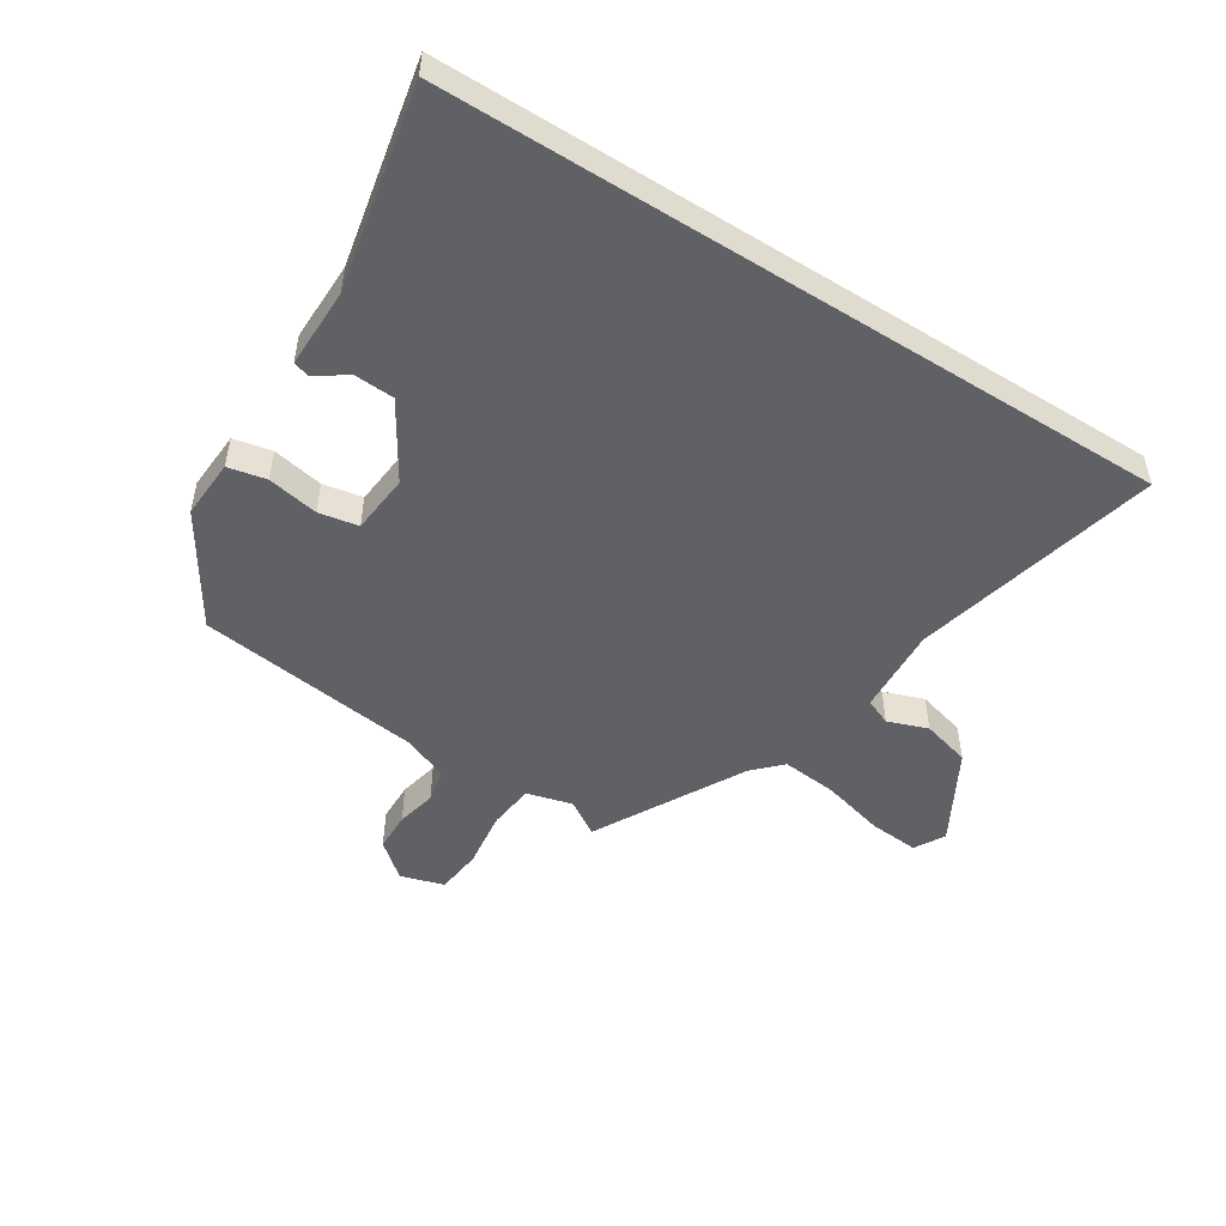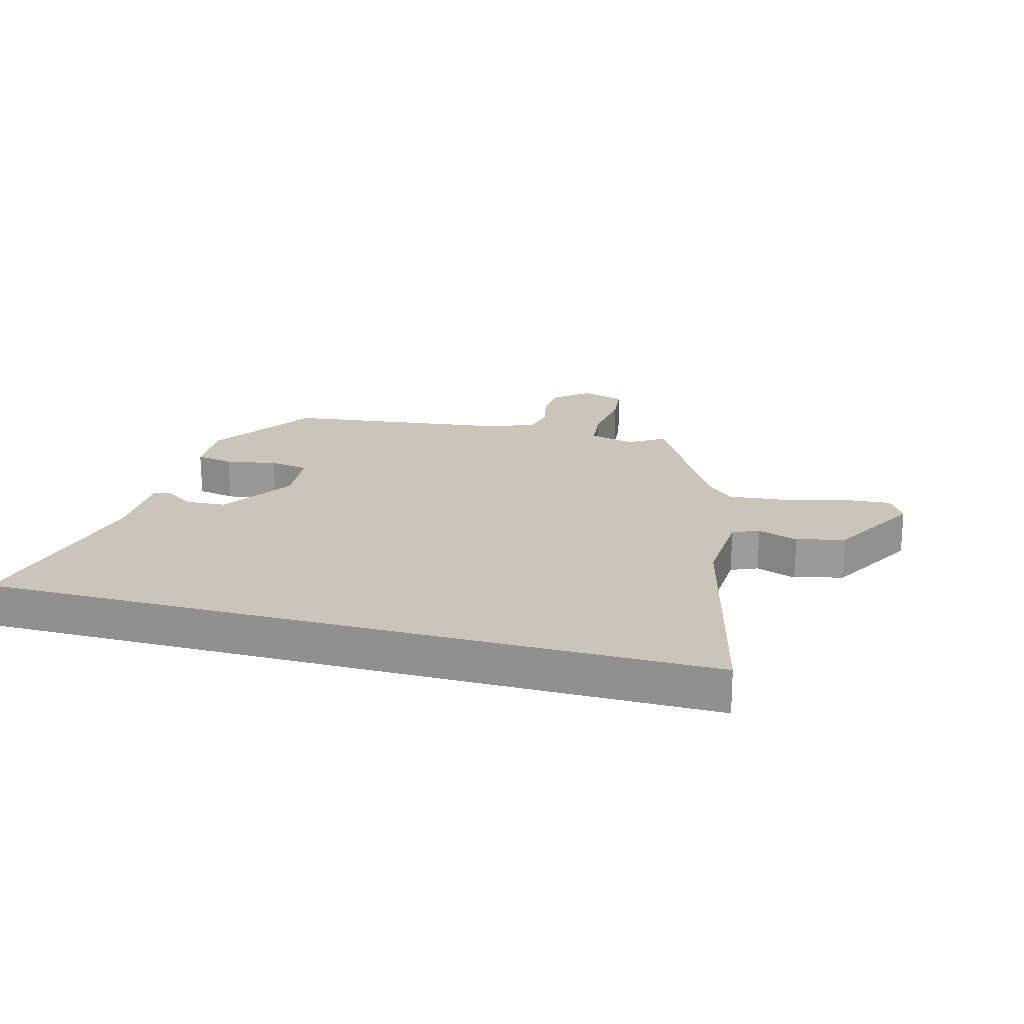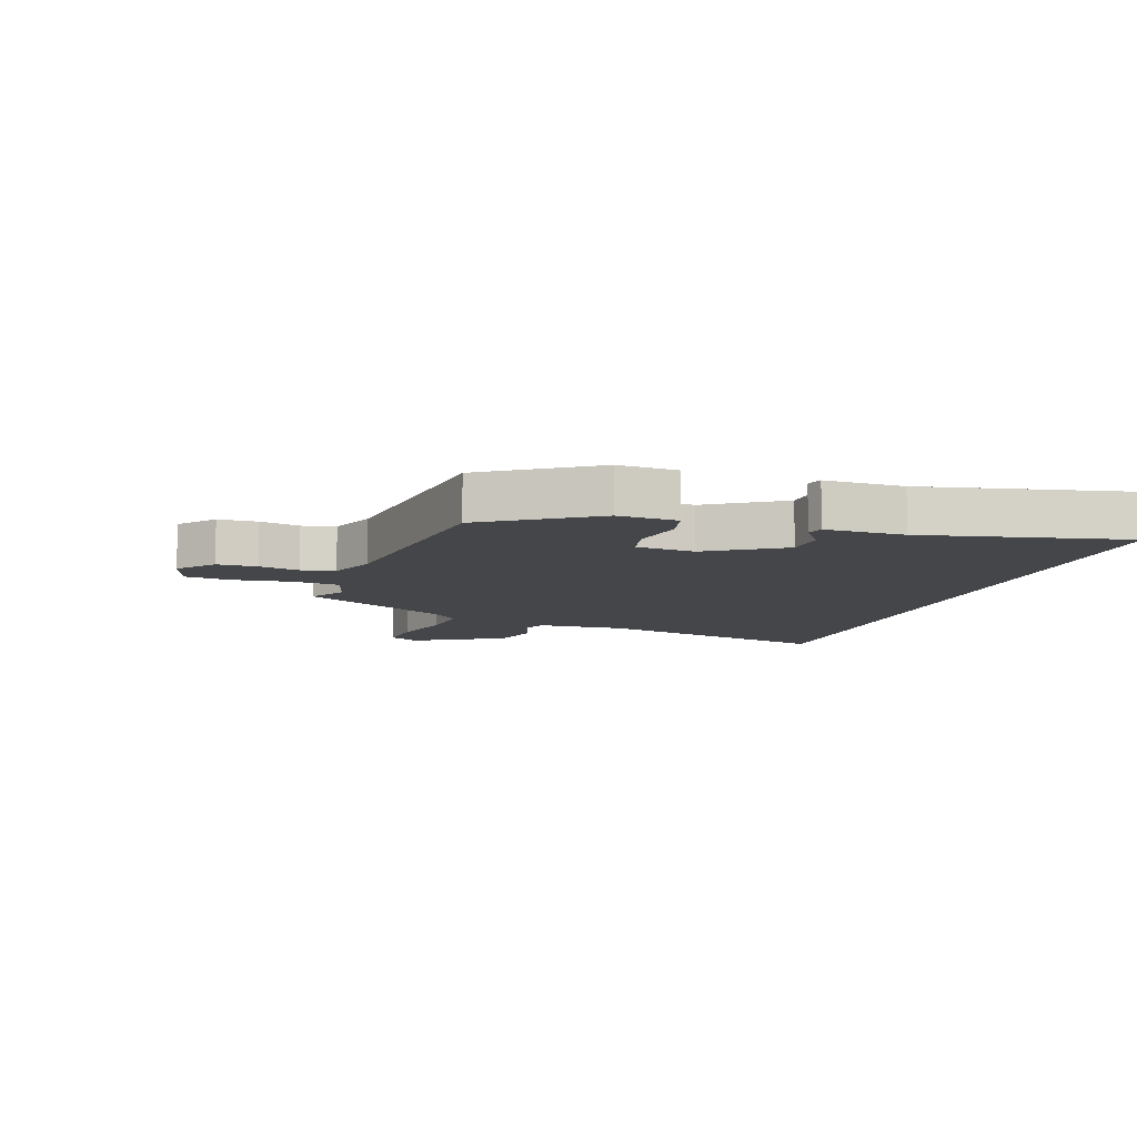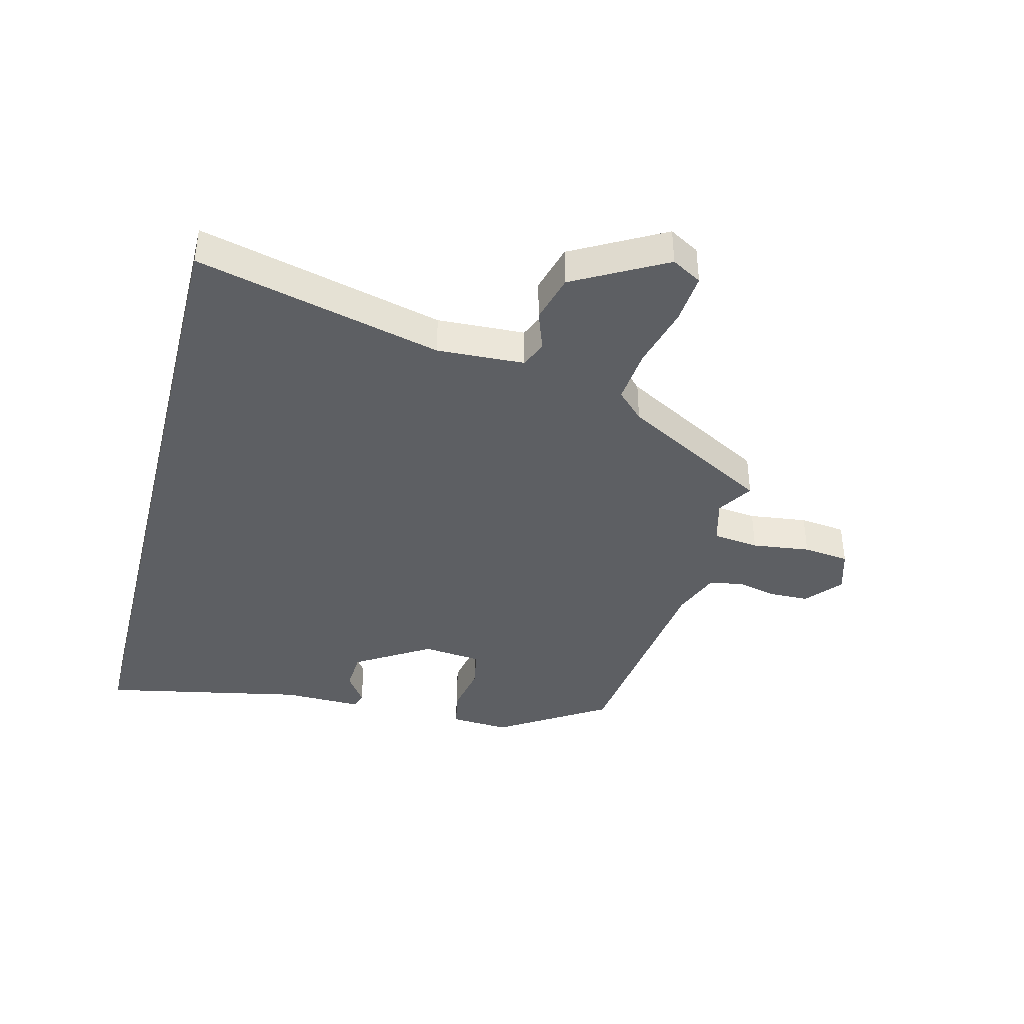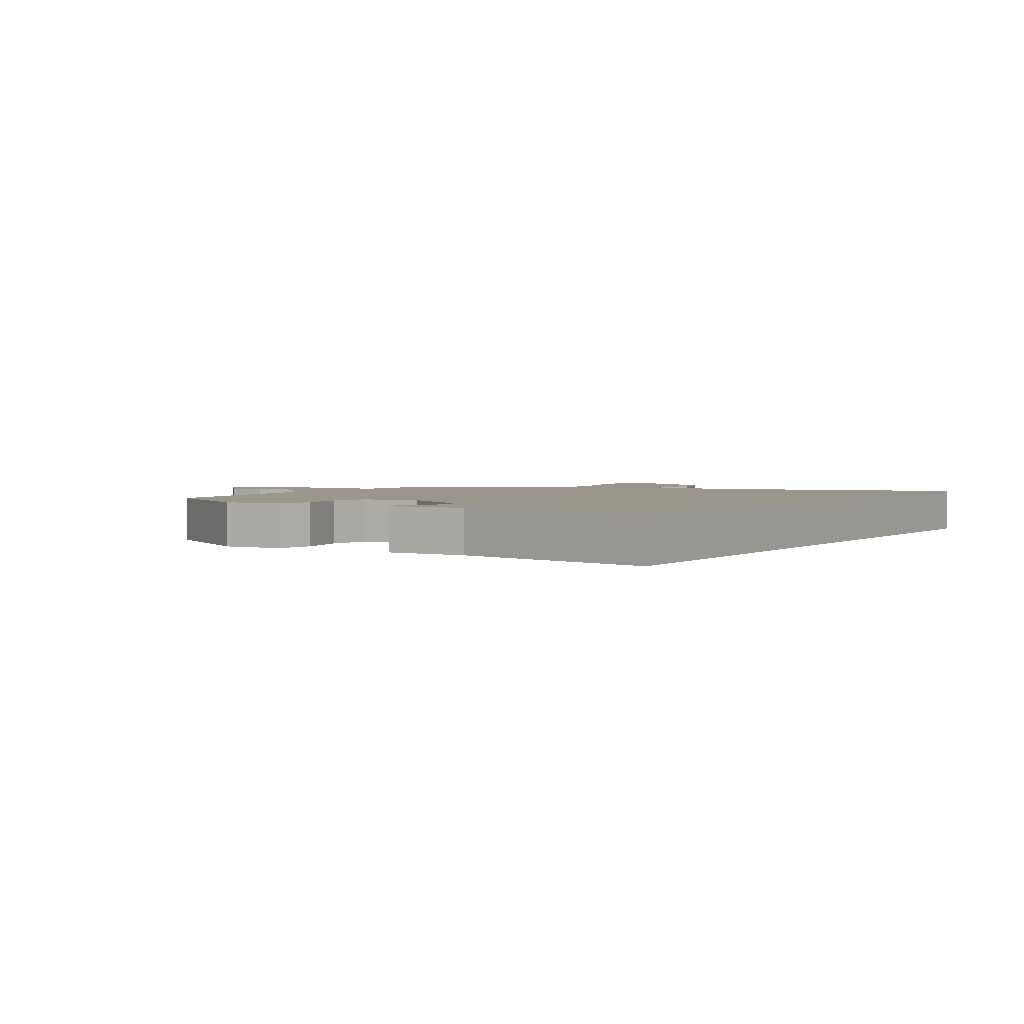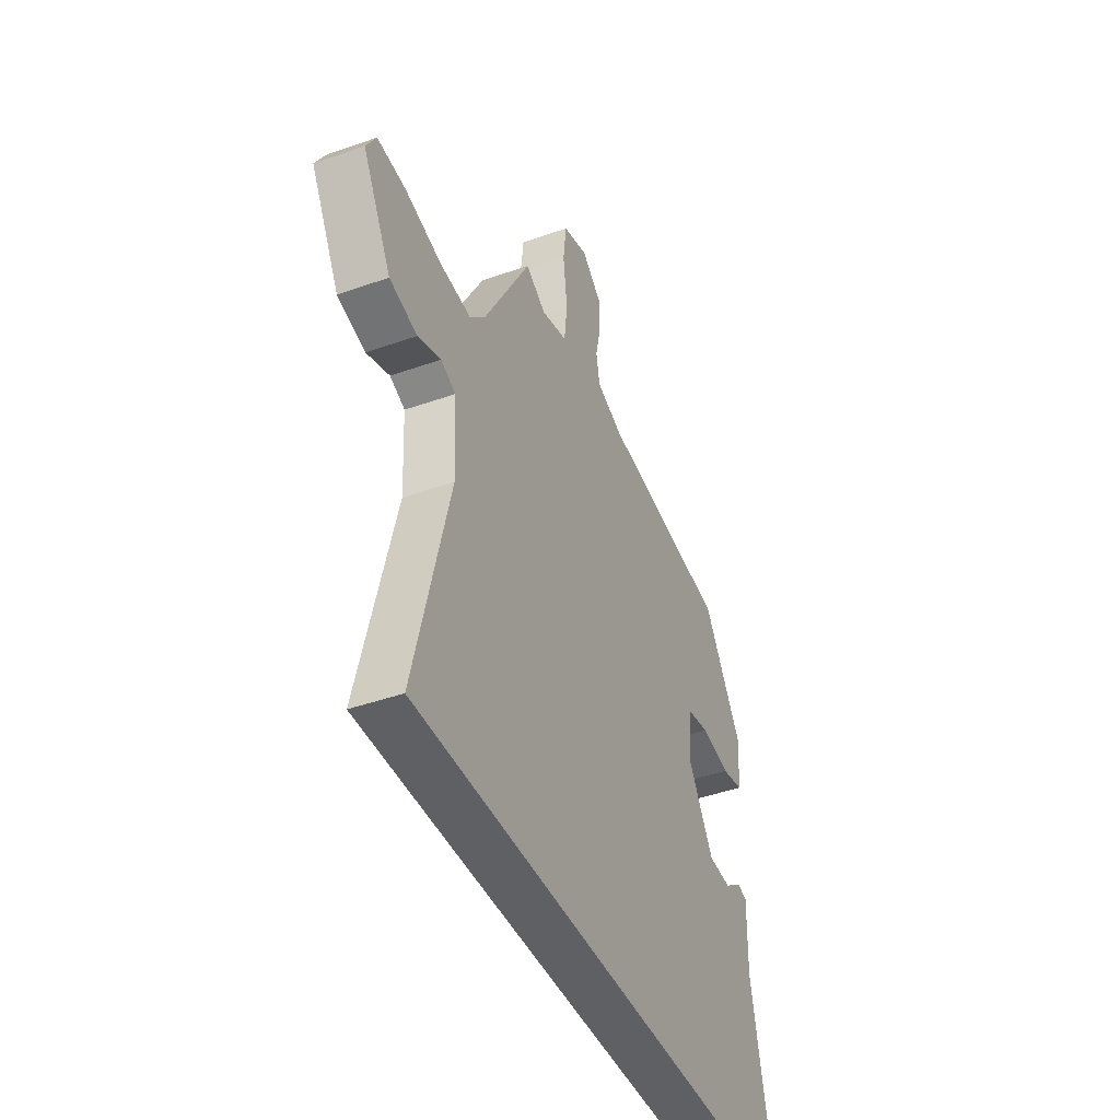
<metadata>
{"format":"obj","ext":"obj","renderer":"f3d","projection":"perspective","resolution":1024,"background":"white","views":[{"elev":-50.4,"azim":147.8,"up":"+Y"},{"elev":20.5,"azim":-164.5,"up":"+Y"},{"elev":-9.4,"azim":72.1,"up":"+Y"},{"elev":-39.8,"azim":-104.2,"up":"+Y"},{"elev":2.4,"azim":121.6,"up":"+Y"},{"elev":-42.5,"azim":-67.1,"up":"+Z"}]}
</metadata>
<code>
v -0.633 0.07 -0.5
v -0.531 0.07 -0.091
v -0.538 0.07 0.055
v -0.582 0.07 0.074
v -0.649 0.07 0.05
v -0.73 0.07 0.072
v -0.814 0.07 0.225
v -0.785 0.07 0.275
v -0.701 0.07 0.268
v -0.596 0.07 0.24
v -0.504 0.07 0.231
v -0.459 0.07 0.276
v -0.322 0.07 0.523
v -0.263 0.07 0.486
v -0.187 0.07 0.506
v -0.178 0.07 0.583
v -0.19 0.07 0.68
v -0.181 0.07 0.757
v -0.108 0.07 0.779
v -0.049 0.07 0.729
v -0.048 0.07 0.663
v -0.063 0.07 0.596
v -0.052 0.07 0.54
v 0.026 0.07 0.509
v 0.4 0.07 0.461
v 0.514 0.07 0.28
v 0.508 0.07 0.181
v 0.444 0.07 0.168
v 0.359 0.07 0.184
v 0.293 0.07 0.172
v 0.283 0.07 0.073
v 0.36 0.07 -0.052
v 0.427 0.07 -0.056
v 0.478 0.07 -0.021
v 0.506 0.07 -0.029
v 0.504 0.07 -0.162
v 0.572 0.07 -0.5
v -0.633 0 -0.5
v -0.531 0 -0.091
v -0.538 0 0.055
v -0.582 0 0.074
v -0.649 0 0.05
v -0.73 0 0.072
v -0.814 0 0.225
v -0.785 0 0.275
v -0.701 0 0.268
v -0.596 0 0.24
v -0.504 0 0.231
v -0.459 0 0.276
v -0.322 0 0.523
v -0.263 0 0.486
v -0.187 0 0.506
v -0.178 0 0.583
v -0.19 0 0.68
v -0.181 0 0.757
v -0.108 0 0.779
v -0.049 0 0.729
v -0.048 0 0.663
v -0.063 0 0.596
v -0.052 0 0.54
v 0.026 0 0.509
v 0.4 0 0.461
v 0.514 0 0.28
v 0.508 0 0.181
v 0.444 0 0.168
v 0.359 0 0.184
v 0.293 0 0.172
v 0.283 0 0.073
v 0.36 0 -0.052
v 0.427 0 -0.056
v 0.478 0 -0.021
v 0.506 0 -0.029
v 0.504 0 -0.162
v 0.572 0 -0.5
f 36 37 1 2
f 33 34 35 36
f 32 33 36 2
f 31 32 2 3
f 30 31 3 4
f 29 30 4
f 27 28 29
f 26 27 29
f 25 26 29
f 24 25 29
f 23 24 29 4
f 22 23 4 5
f 20 21 22
f 19 20 22
f 18 19 22
f 17 18 22
f 16 17 22
f 15 16 22
f 15 22 5
f 14 15 5
f 12 13 14
f 12 14 5
f 11 12 5
f 5 6 7
f 11 5 7
f 10 11 7
f 7 8 9 10
f 39 38 74 73
f 73 72 71 70
f 39 73 70 69
f 40 39 69 68
f 41 40 68 67
f 41 67 66
f 66 65 64
f 66 64 63
f 66 63 62
f 66 62 61
f 41 66 61 60
f 42 41 60 59
f 59 58 57
f 59 57 56
f 59 56 55
f 59 55 54
f 59 54 53
f 59 53 52
f 42 59 52
f 42 52 51
f 51 50 49
f 42 51 49
f 42 49 48
f 44 43 42
f 44 42 48
f 44 48 47
f 47 46 45 44
f 1 38 39 2
f 2 39 40 3
f 3 40 41 4
f 4 41 42 5
f 5 42 43 6
f 6 43 44 7
f 7 44 45 8
f 8 45 46 9
f 9 46 47 10
f 10 47 48 11
f 11 48 49 12
f 12 49 50 13
f 13 50 51 14
f 14 51 52 15
f 15 52 53 16
f 16 53 54 17
f 17 54 55 18
f 18 55 56 19
f 19 56 57 20
f 20 57 58 21
f 21 58 59 22
f 22 59 60 23
f 23 60 61 24
f 24 61 62 25
f 25 62 63 26
f 26 63 64 27
f 27 64 65 28
f 28 65 66 29
f 29 66 67 30
f 30 67 68 31
f 31 68 69 32
f 32 69 70 33
f 33 70 71 34
f 34 71 72 35
f 35 72 73 36
f 36 73 74 37
f 37 74 38 1

</code>
